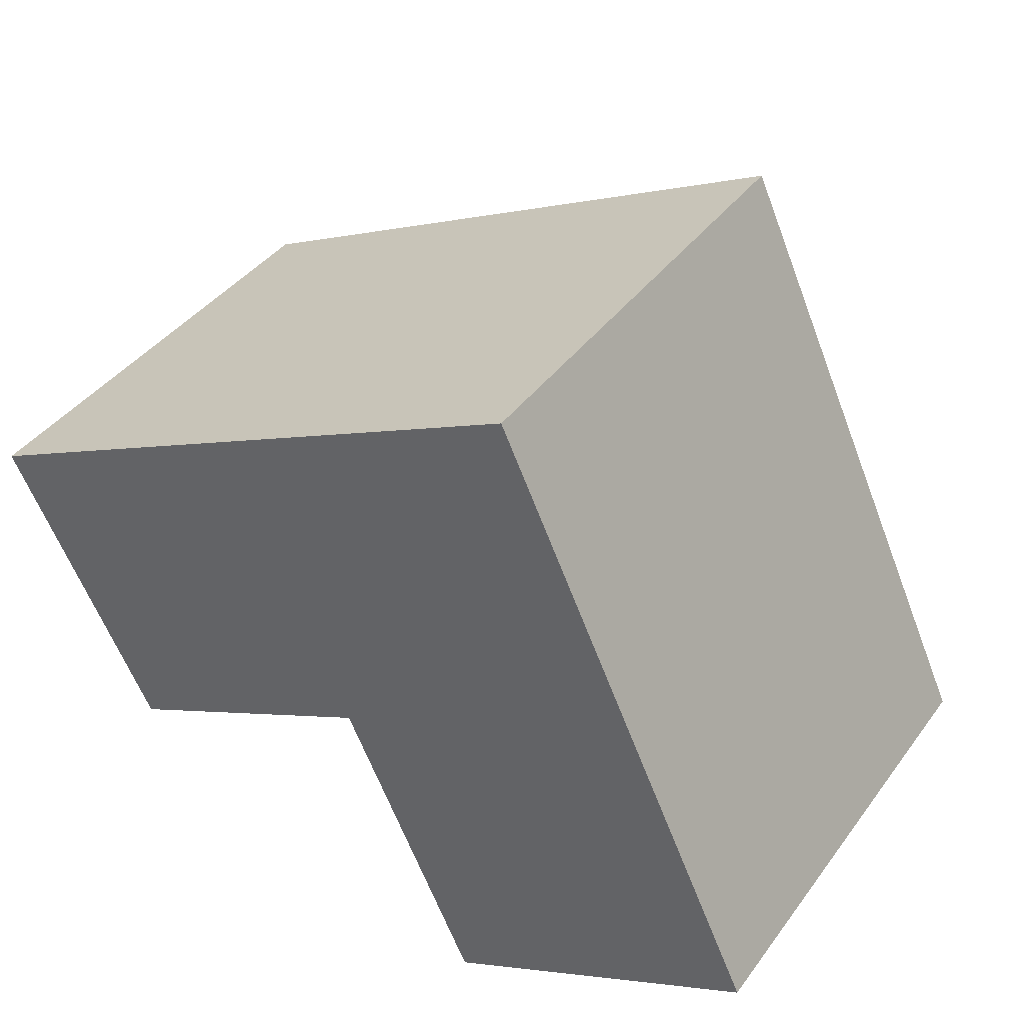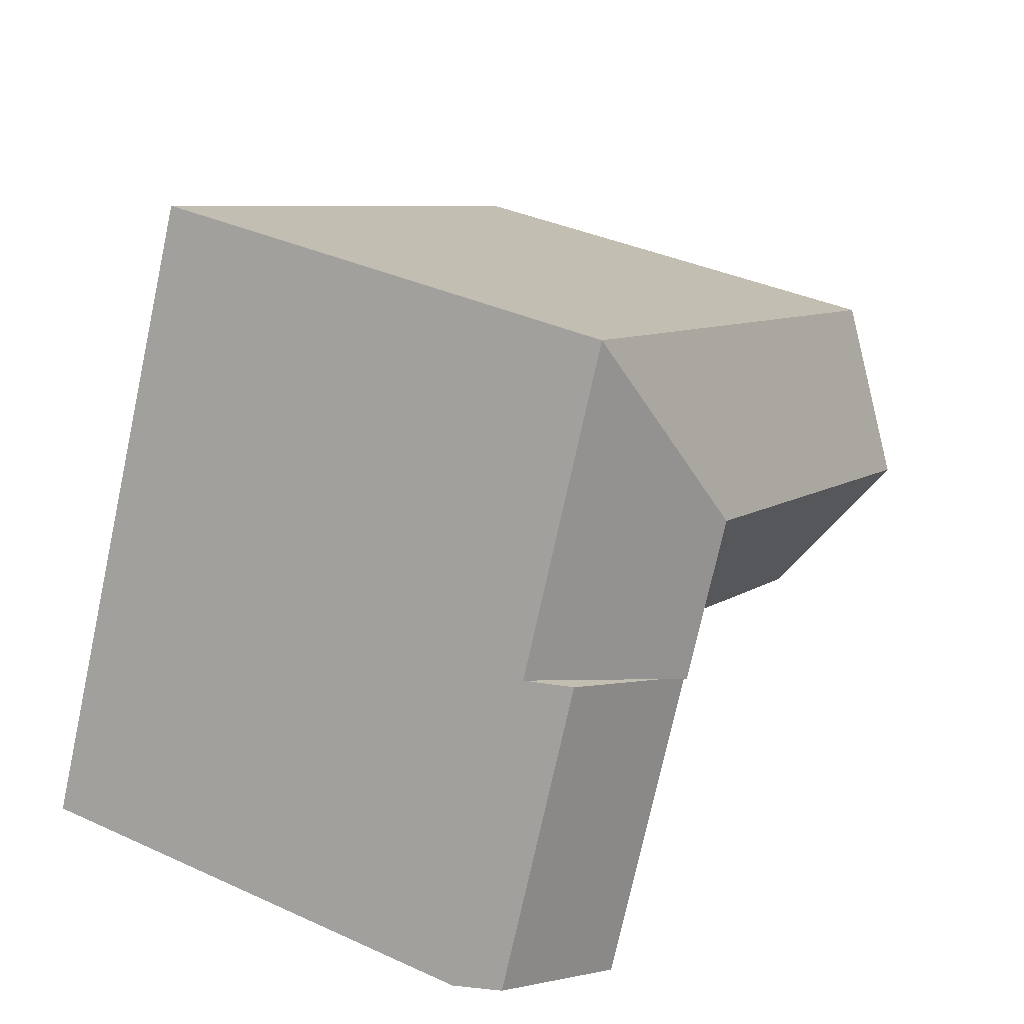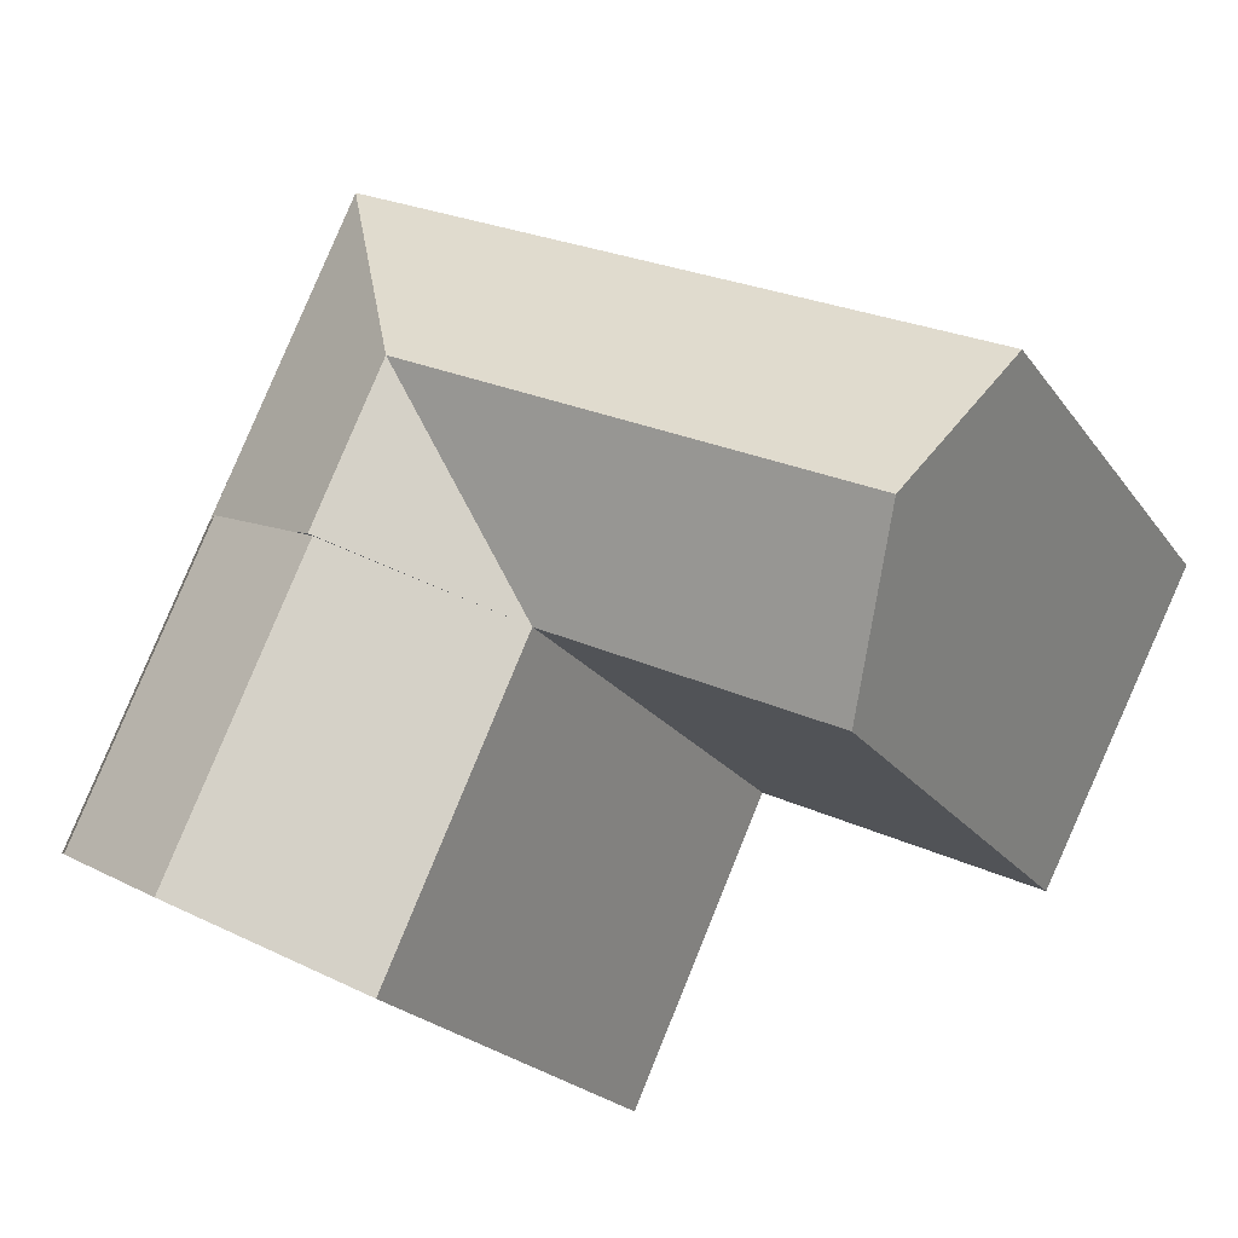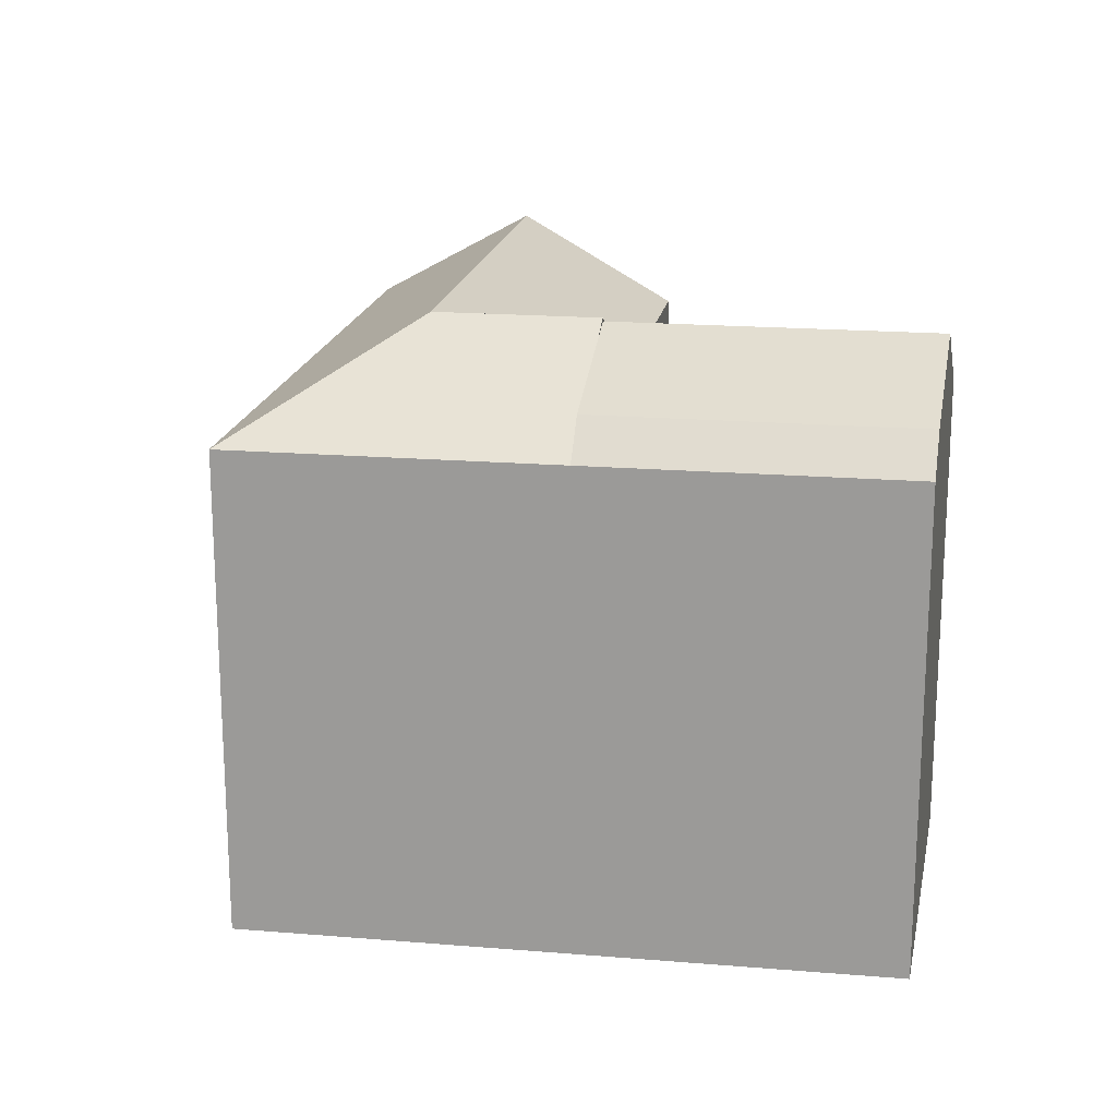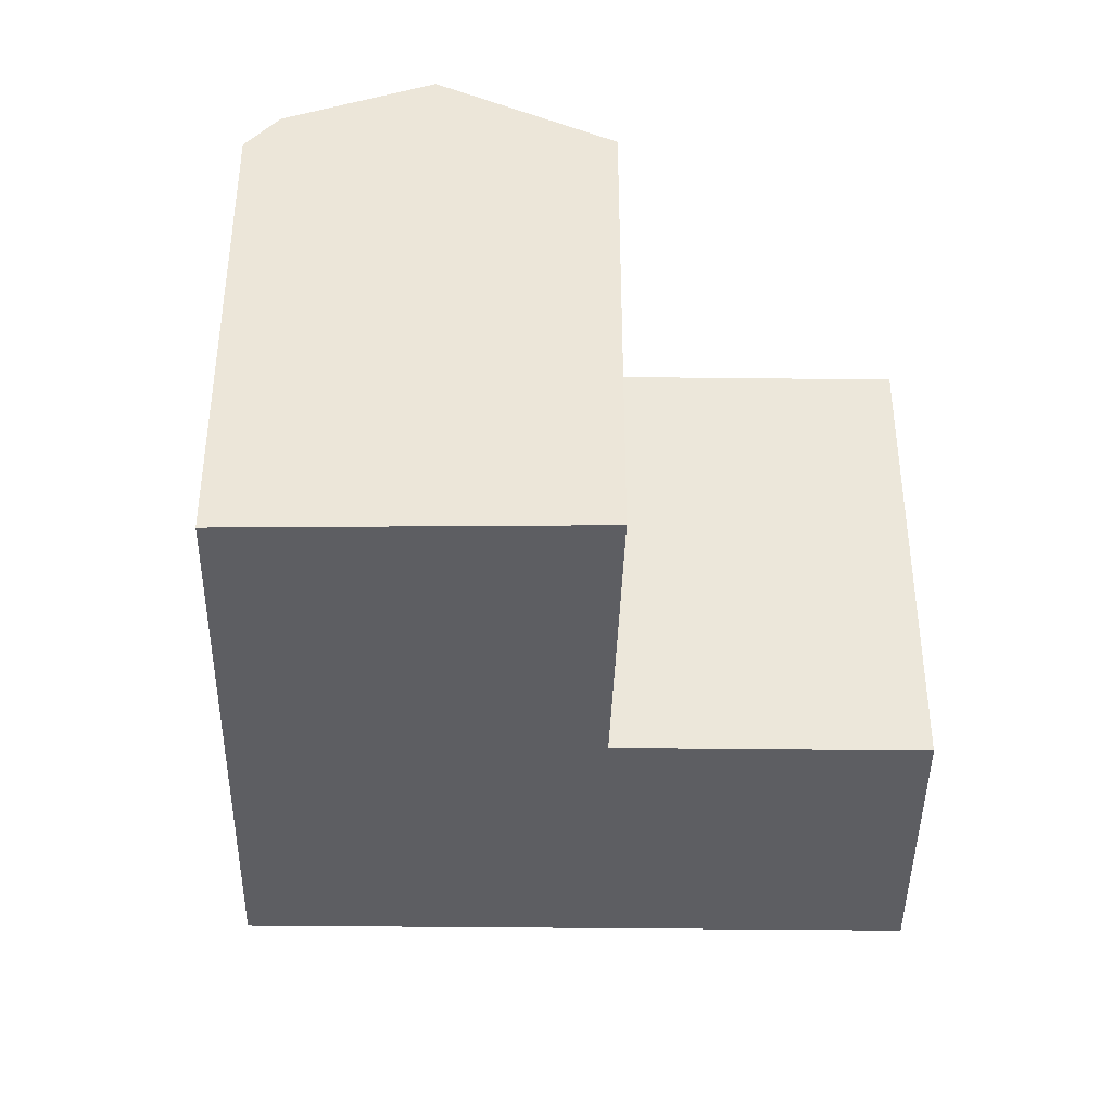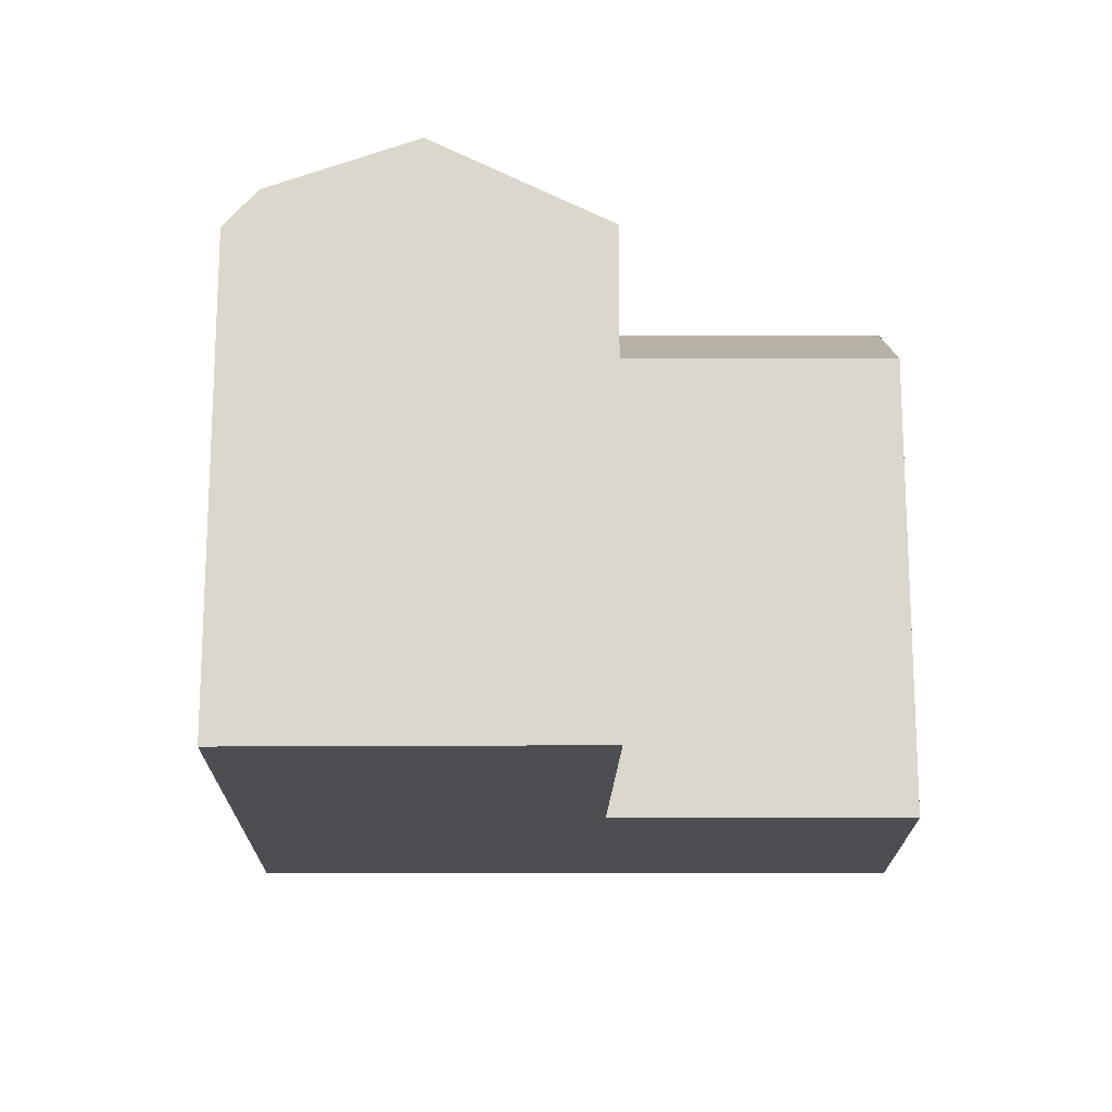
<metadata>
{"format":"obj","ext":"obj","renderer":"f3d","projection":"perspective","resolution":1024,"background":"white","views":[{"elev":39.7,"azim":32.5,"up":"+Z"},{"elev":36.8,"azim":120.5,"up":"+Z"},{"elev":-21.8,"azim":-154.2,"up":"+Z"},{"elev":18.7,"azim":74.1,"up":"+Y"},{"elev":-39.3,"azim":153.4,"up":"+Y"},{"elev":-16.9,"azim":153.8,"up":"+Y"}]}
</metadata>
<code>
v  10.63 17.63 5.138
v  19.12 21 2.532
v  13.17 21 -0.3446
v  22.54 17.63 10.89
v  15.7 17.63 -5.827
v  2.785 21 -5.363
v  0.0003763 17.63 -0.000559
v  5.569 17.63 -10.72
v  26.48 19 -0.6196
v  32.51 17.63 -10.67
v  31.39 19 -11.24
v  27.61 17.63 -0.07297
v  21.57 20.86 -2.989
v  26.54 20.86 -13.73
v  20.73 17.63 -16.7
v  21.66 21 -2.95
v  32.51 6.534e-16 -10.67
v  15.7 3.568e-16 -5.826
v  20.73 1.023e-15 -16.7
v  27.61 4.434e-18 -0.07241
v  10.63 -3.146e-16 5.138
v  22.54 -6.67e-16 10.89
v  0 0 0
v  5.568 6.566e-16 -10.72
v  22.58 20.47 -2.501
v  21.74 20.95 -2.907
g defaultobject
f 1 2 3
f 2 1 4
f 2 5 3
f 6 1 3
f 1 6 7
f 8 3 5
f 3 8 6
f 9 10 11
f 10 9 12
f 13 11 14
f 11 13 9
f 5 14 15
f 14 5 13
f 5 2 16
f 2 12 16
f 12 2 4
f 17 18 19
f 18 17 20
f 20 21 18
f 21 20 22
f 23 18 21
f 18 23 24
f 7 24 23
f 24 7 8
f 8 7 6
f 8 18 24
f 18 8 5
f 15 17 19
f 17 15 10
f 10 15 14
f 10 14 11
f 17 12 20
f 12 17 10
f 25 12 9
f 5 19 18
f 19 5 15
f 26 13 25
f 26 5 16
f 20 4 22
f 4 20 12
f 22 1 21
f 1 22 4
f 21 7 23
f 7 21 1

</code>
